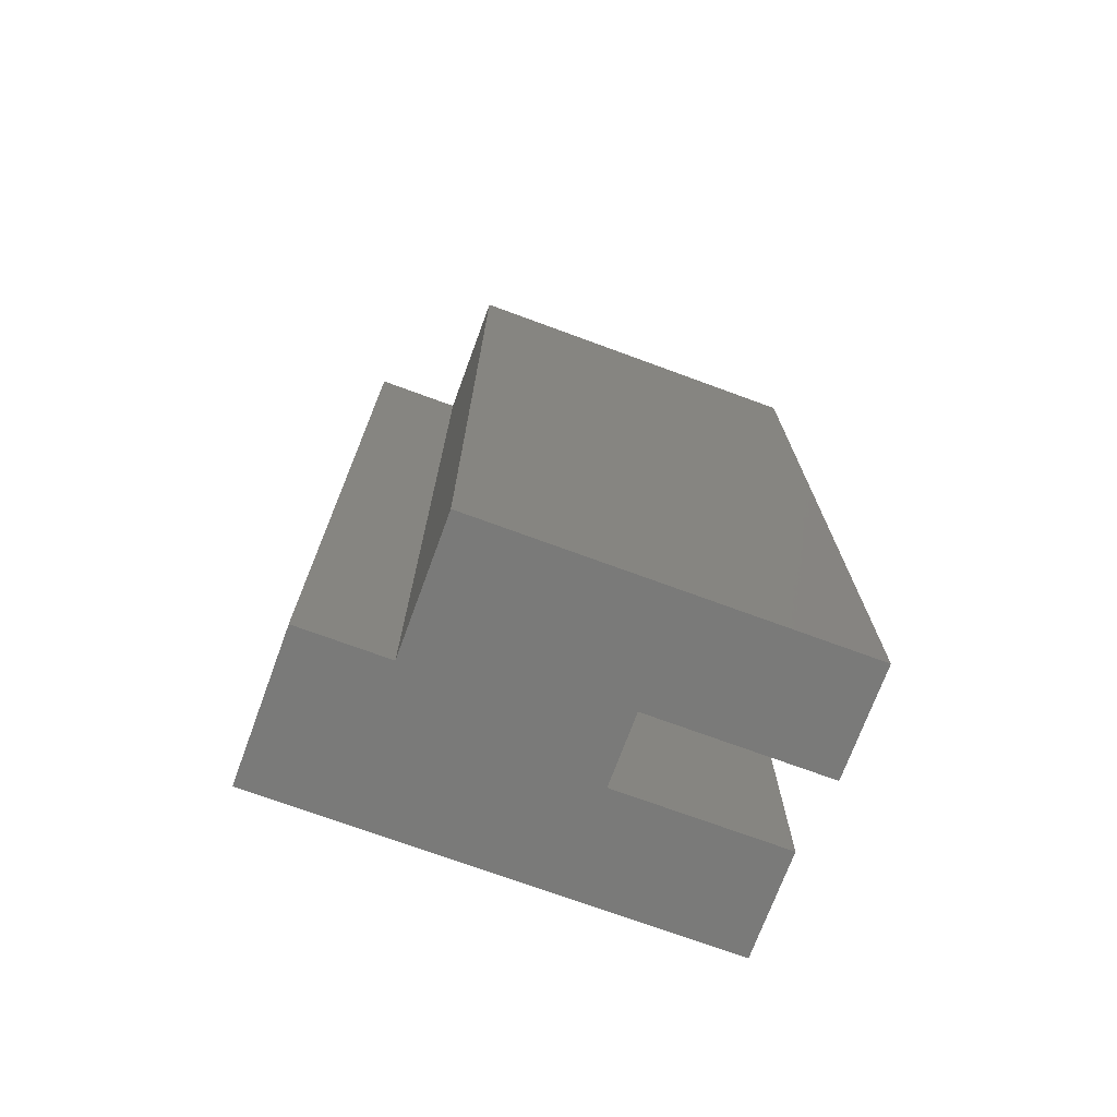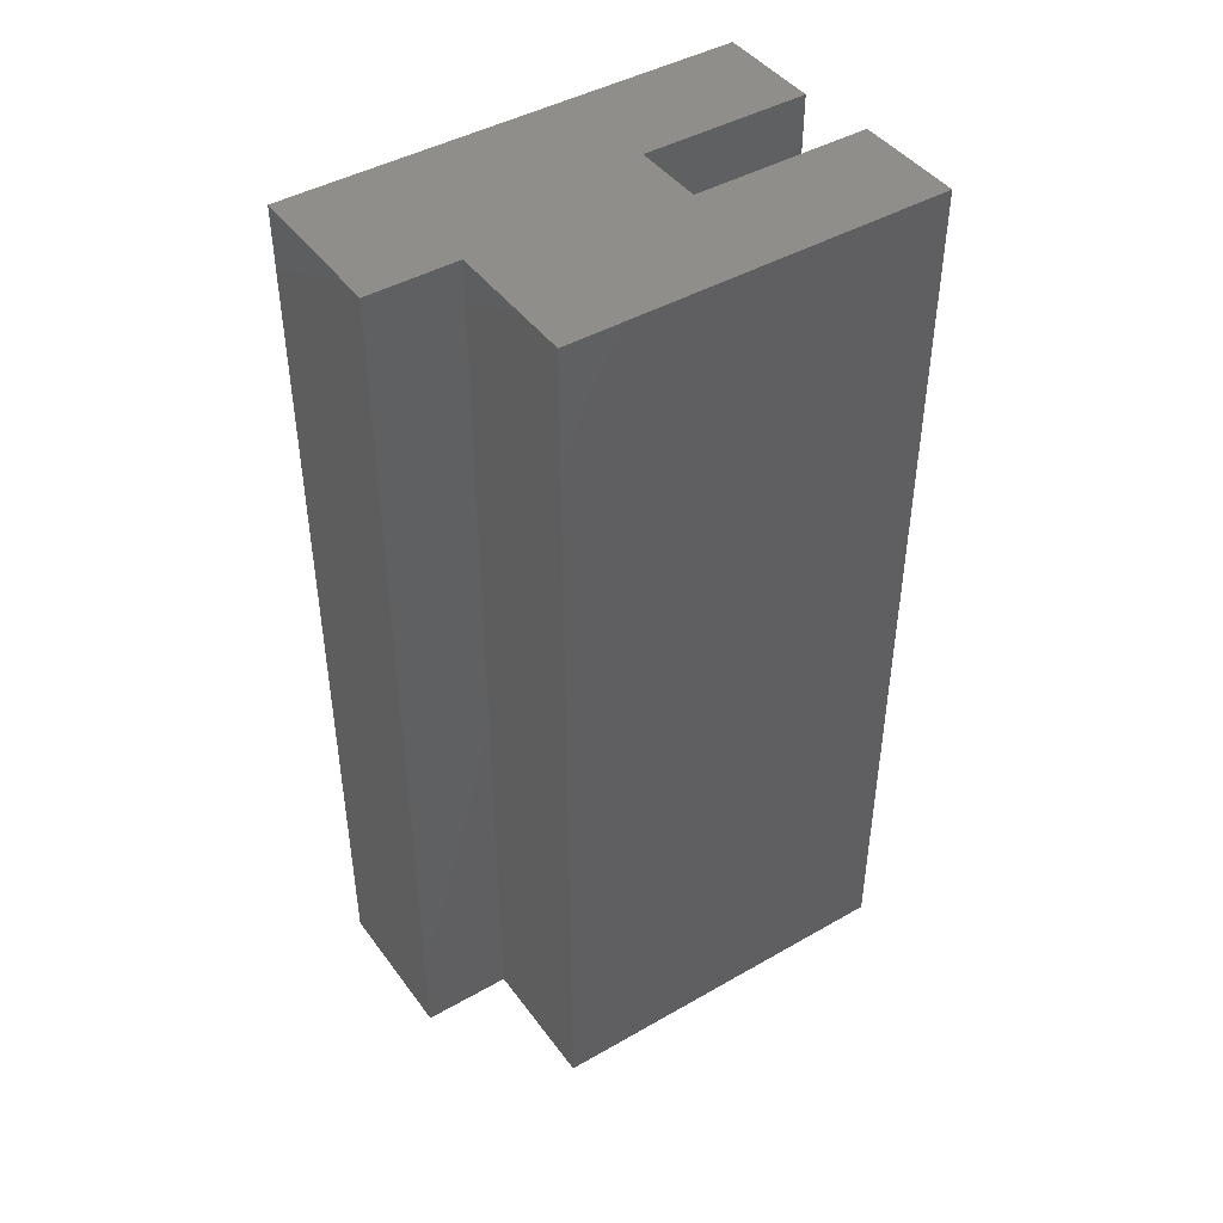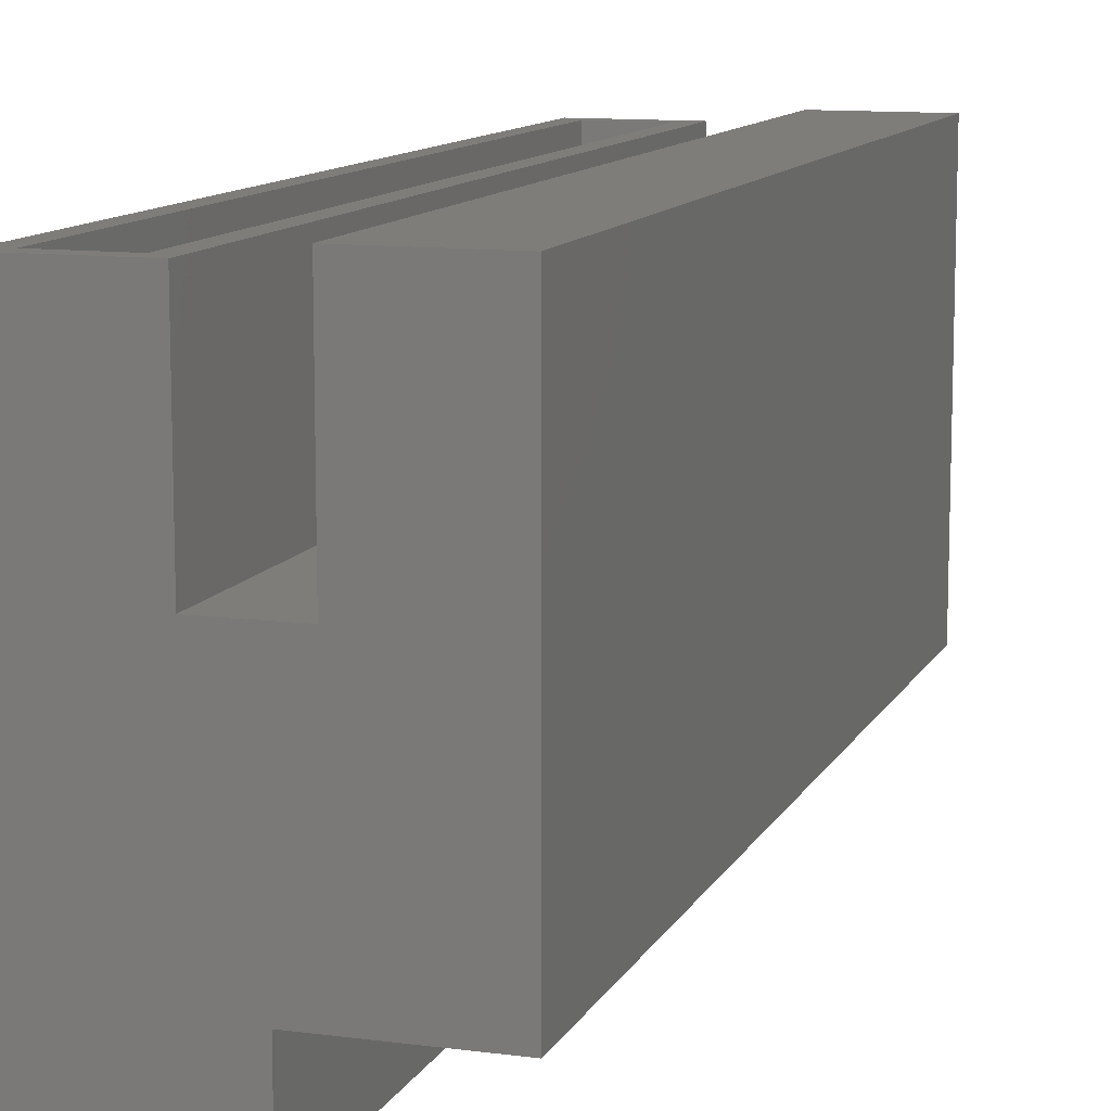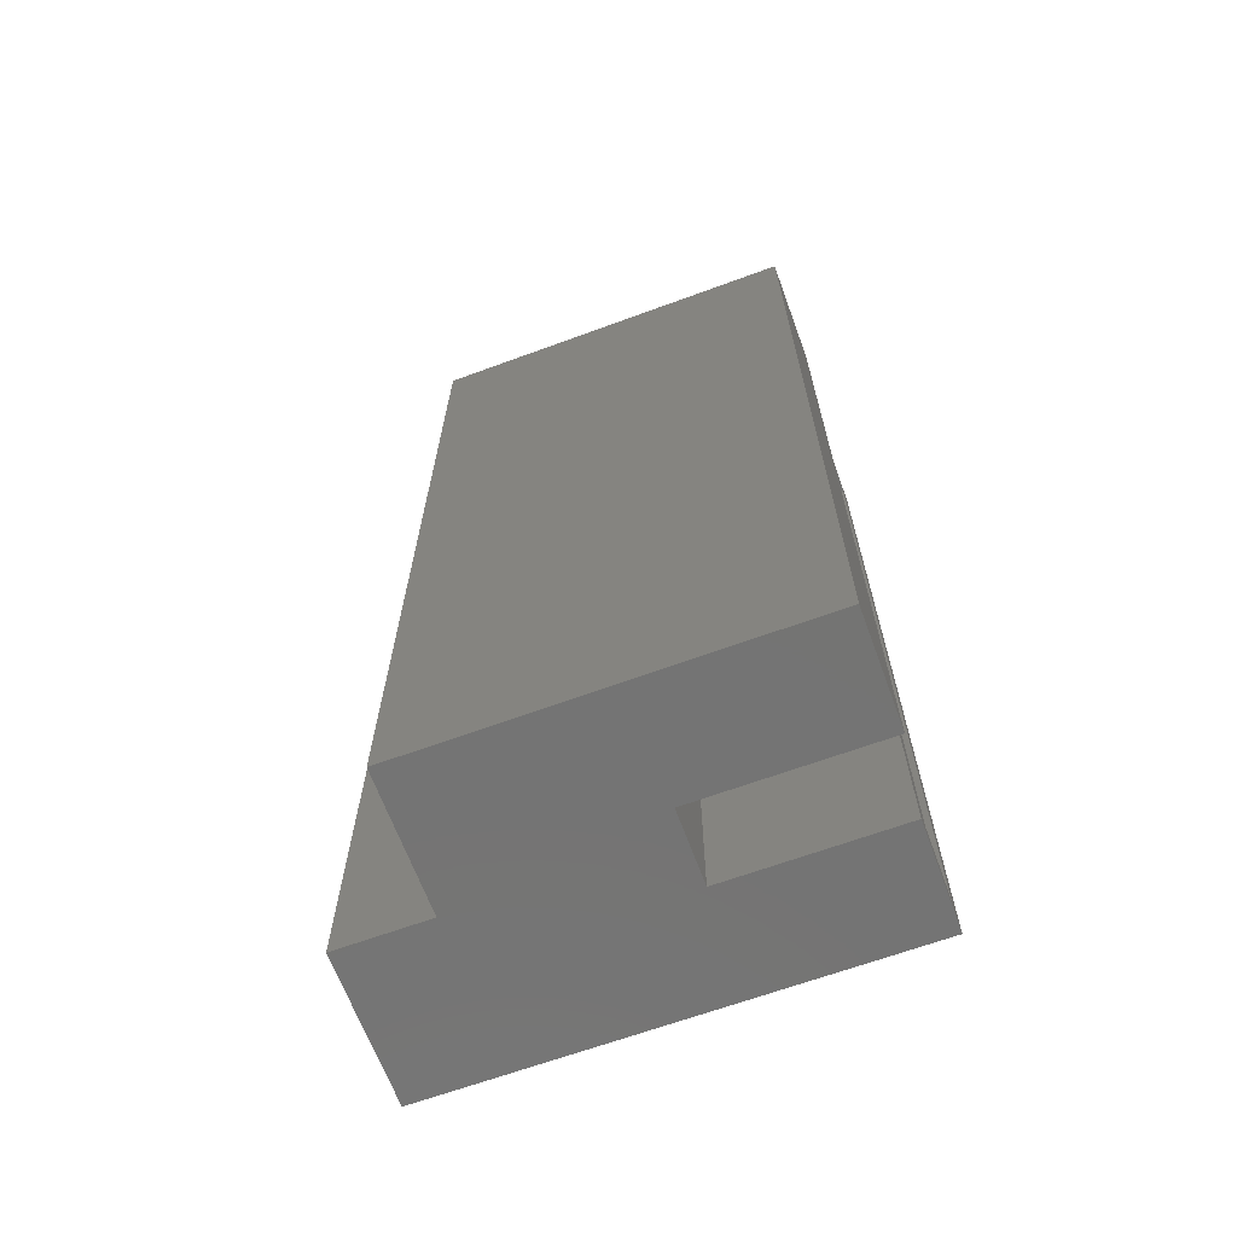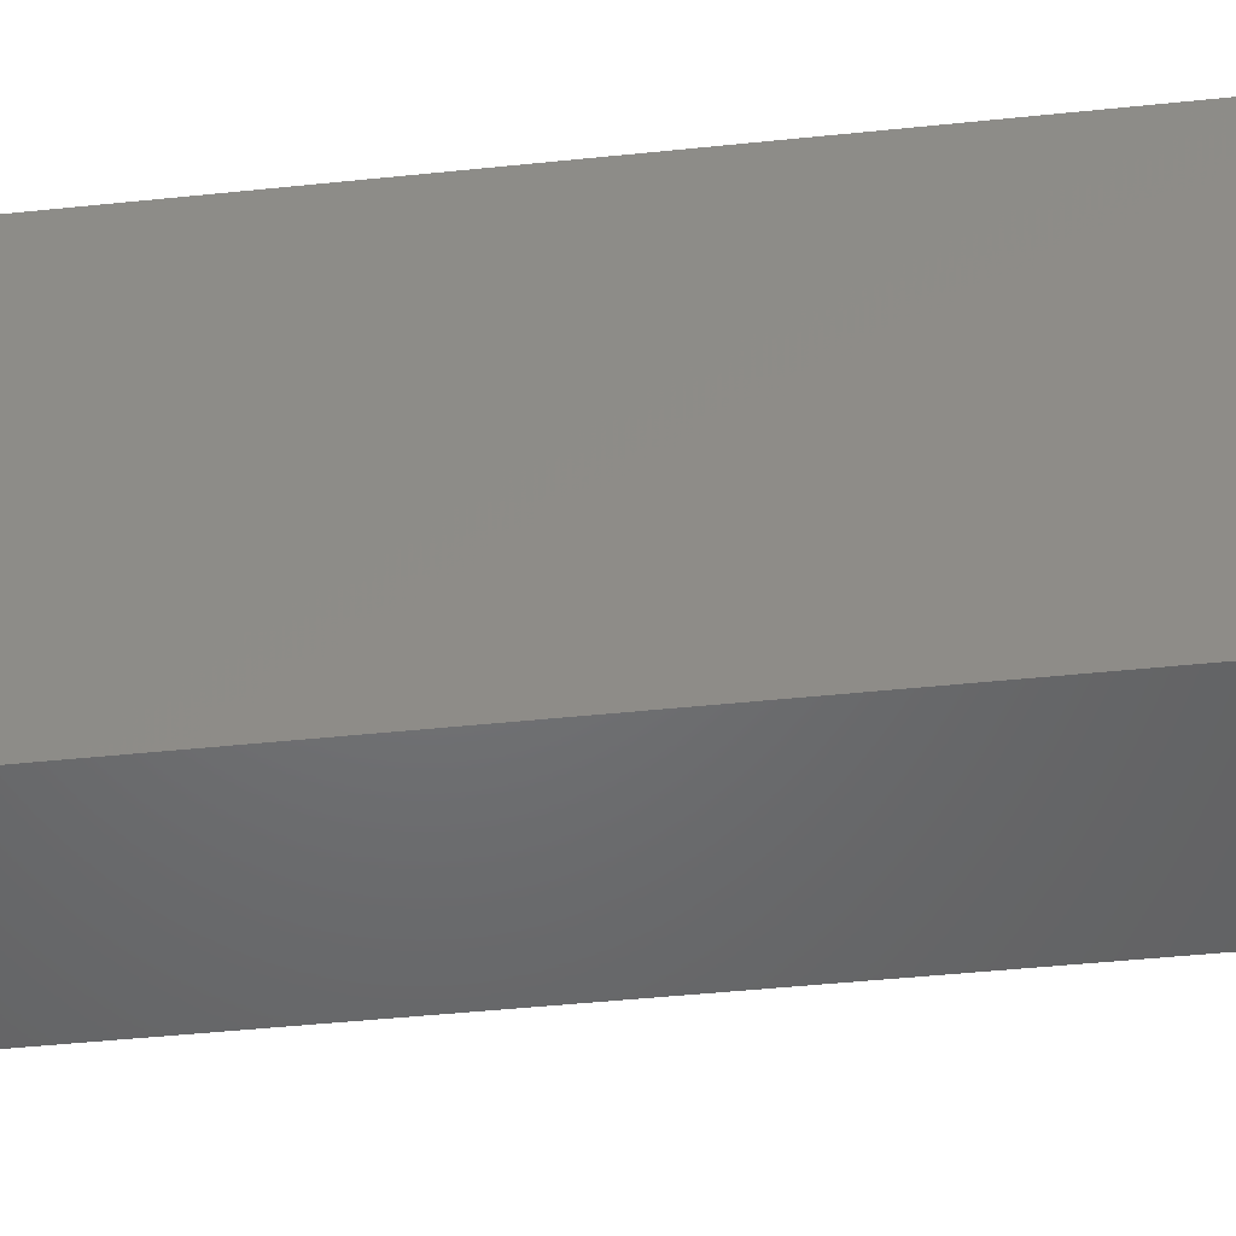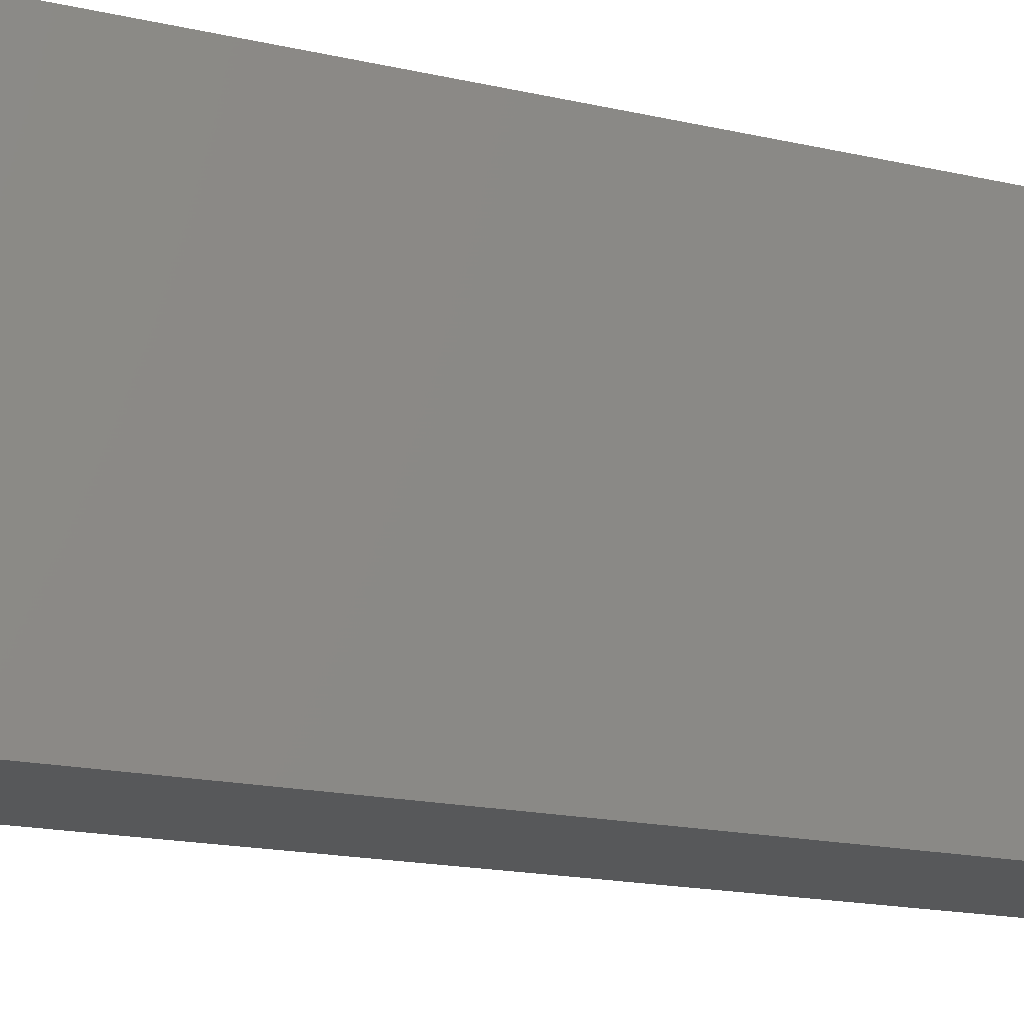
<metadata>
{"format":"stl","ext":"stl","renderer":"f3d","projection":"perspective","resolution":1024,"background":"white","views":[{"elev":-72.8,"azim":-110.2,"up":"+Y"},{"elev":44.1,"azim":-123.8,"up":"+Y"},{"elev":11.2,"azim":-162.0,"up":"+Z"},{"elev":-66.2,"azim":-69.8,"up":"+Y"},{"elev":-49.1,"azim":96.5,"up":"+Z"},{"elev":-18.7,"azim":67.0,"up":"+Z"}]}
</metadata>
<code>
# stl→obj: 40 verts, 76 faces
v -0.1938 -0.7578 0.2969
v -0.1062 -0.7578 0.2969
v -0.1219 -0.7422 0.2969
v -0.1781 -0.7422 0.2969
v -0.1781 -0.007812 0.2969
v -0.1938 0.007812 0.2969
v -0.1062 0.007812 0.2969
v -0.1219 -0.007812 0.2969
v -0.1219 -0.007812 -0.06719
v -0.1219 -0.7422 -0.06719
v -0.1781 -0.007812 0.1422
v -0.1781 -0.7422 0.1422
v -0.2156 -0.007812 0.007812
v -0.2156 -0.007812 -0.06719
v -0.3281 -0.007812 0.007812
v -0.2687 -0.007812 0.1422
v -0.2687 -0.007812 0.2891
v -0.3281 -0.007812 0.2891
v -0.2156 -0.7422 -0.06719
v -0.2156 -0.7422 0.007812
v -0.3281 -0.7422 0.007812
v -0.3281 -0.7422 0.2891
v -0.2687 -0.7422 0.2891
v -0.2687 -0.7422 0.1422
v -0.3438 0.007812 -0.007812
v -0.2313 0.007812 -0.007812
v -0.3438 -0.7578 -0.007812
v -0.2313 -0.7578 -0.007812
v -0.2313 0.007812 -0.08281
v -0.2313 -0.7578 -0.08281
v -0.1062 0.007812 -0.08281
v -0.1062 -0.7578 -0.08281
v -0.1938 0.007812 0.1578
v -0.1938 -0.7578 0.1578
v -0.2531 0.007812 0.1578
v -0.2531 -0.7578 0.1578
v -0.2531 0.007812 0.3047
v -0.2531 -0.7578 0.3047
v -0.3438 0.007812 0.3047
v -0.3438 -0.7578 0.3047
f 1 2 3
f 1 3 4
f 1 4 5
f 1 5 6
f 6 5 7
f 7 5 8
f 7 8 2
f 2 8 3
f 9 10 8
f 8 10 3
f 5 4 11
f 11 4 12
f 8 5 11
f 8 11 13
f 8 13 14
f 8 14 9
f 15 13 11
f 15 11 16
f 15 16 17
f 15 17 18
f 3 10 19
f 3 19 20
f 3 20 12
f 3 12 4
f 21 22 23
f 21 23 24
f 21 24 12
f 21 12 20
f 25 26 27
f 27 26 28
f 26 29 28
f 28 29 30
f 29 31 30
f 30 31 32
f 31 7 32
f 32 7 2
f 6 33 1
f 1 33 34
f 33 35 34
f 34 35 36
f 35 37 36
f 36 37 38
f 37 39 38
f 38 39 40
f 39 25 40
f 40 25 27
f 7 31 29
f 7 29 26
f 7 26 33
f 7 33 6
f 26 25 33
f 33 25 35
f 25 39 35
f 35 39 37
f 2 1 34
f 2 34 28
f 2 28 30
f 2 30 32
f 28 34 27
f 27 34 36
f 27 36 40
f 40 36 38
f 15 21 13
f 13 21 20
f 13 20 14
f 14 20 19
f 14 19 9
f 9 19 10
f 11 12 16
f 16 12 24
f 16 24 17
f 17 24 23
f 17 23 18
f 18 23 22
f 18 22 15
f 15 22 21

</code>
